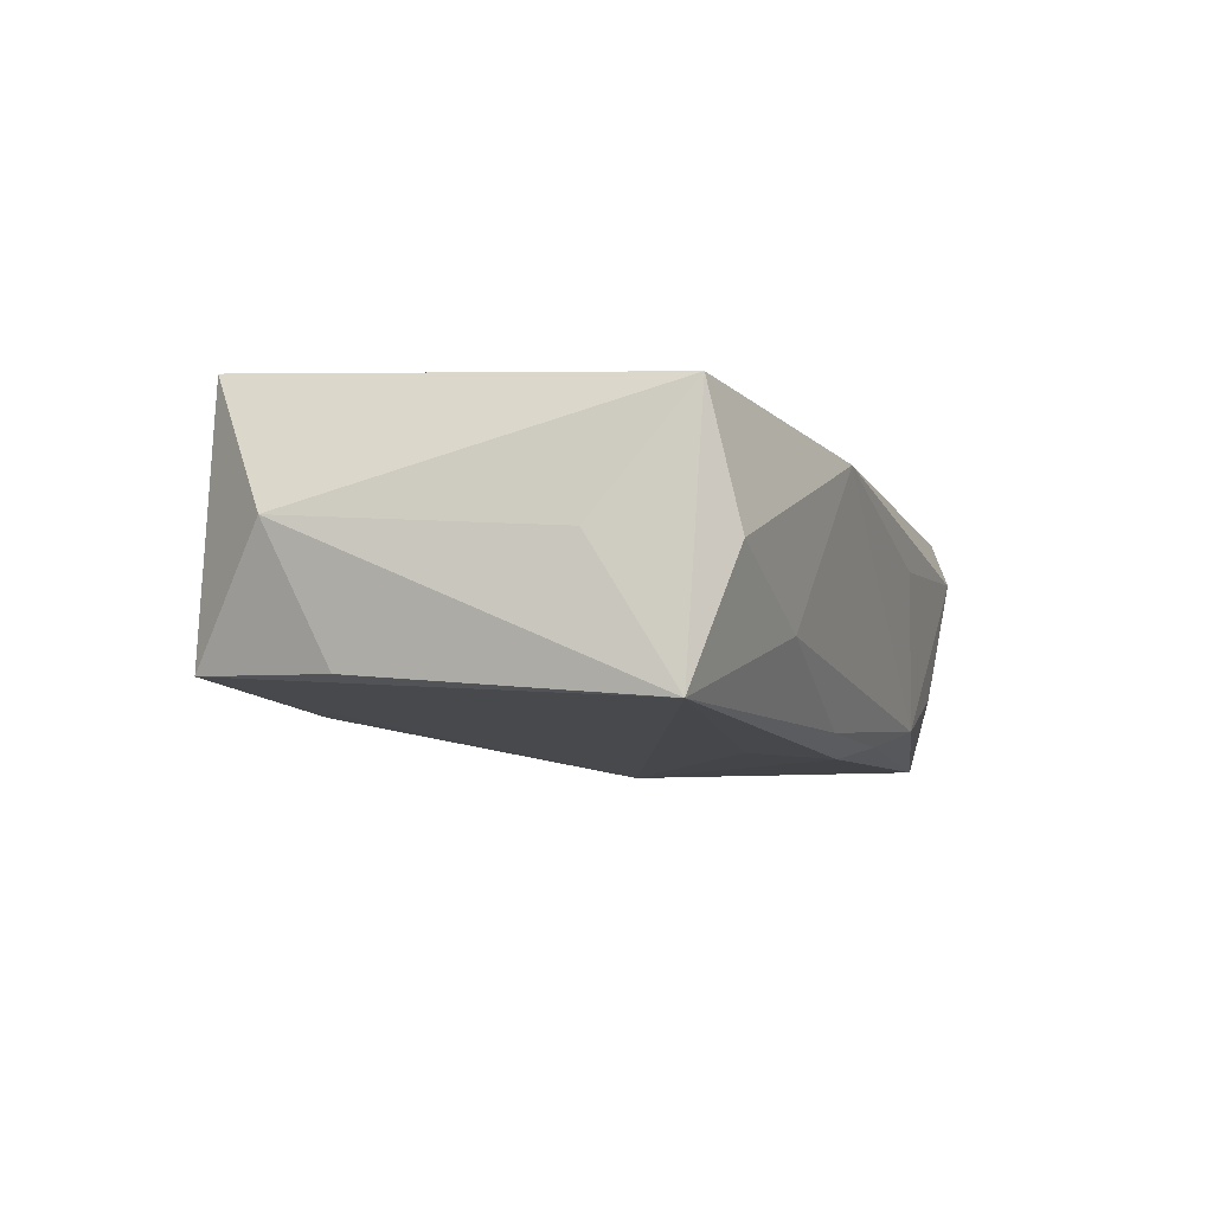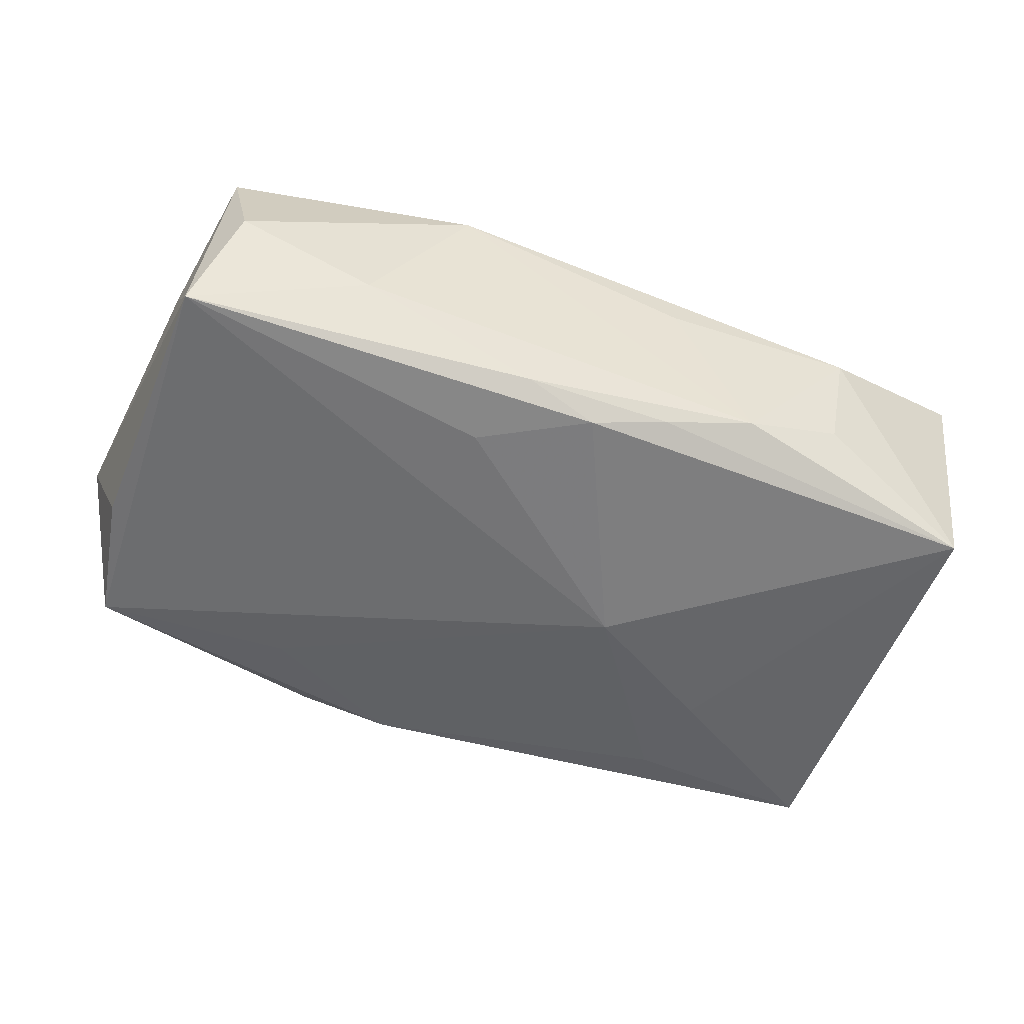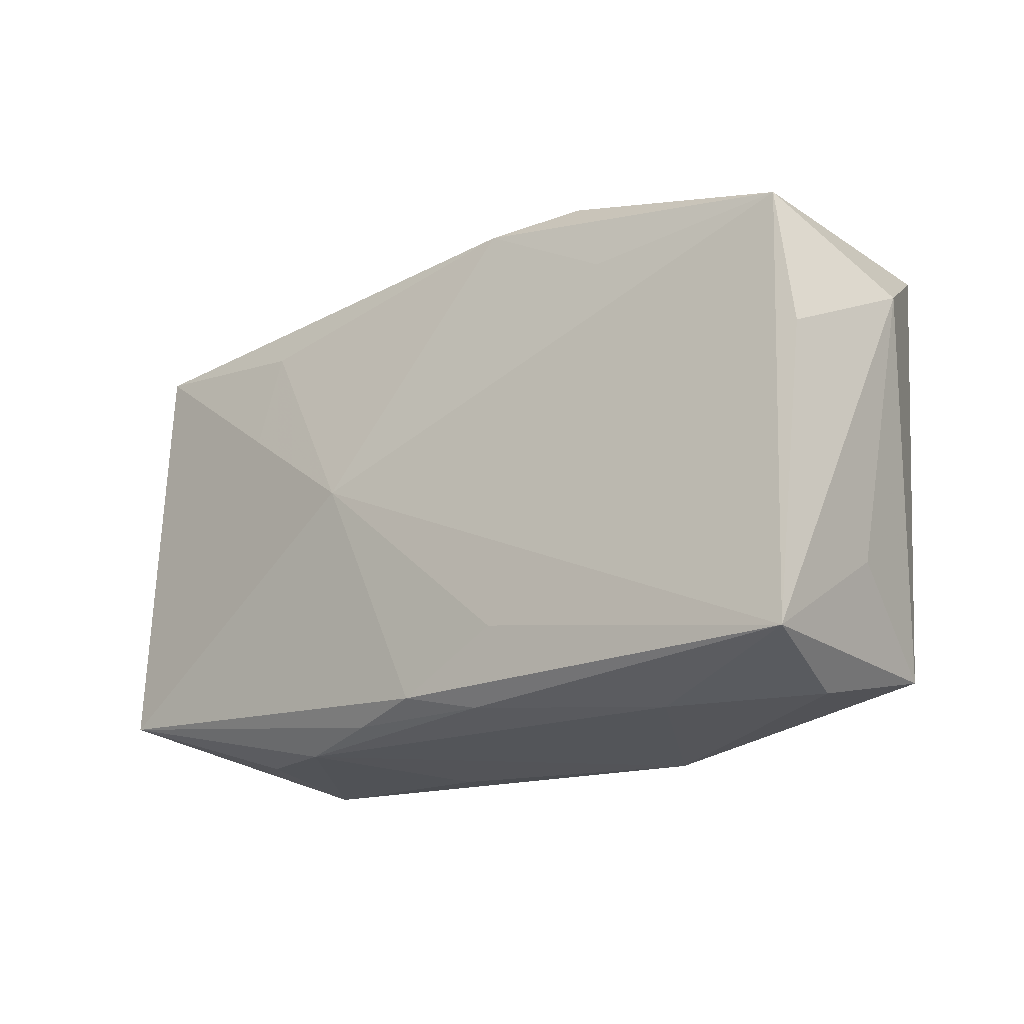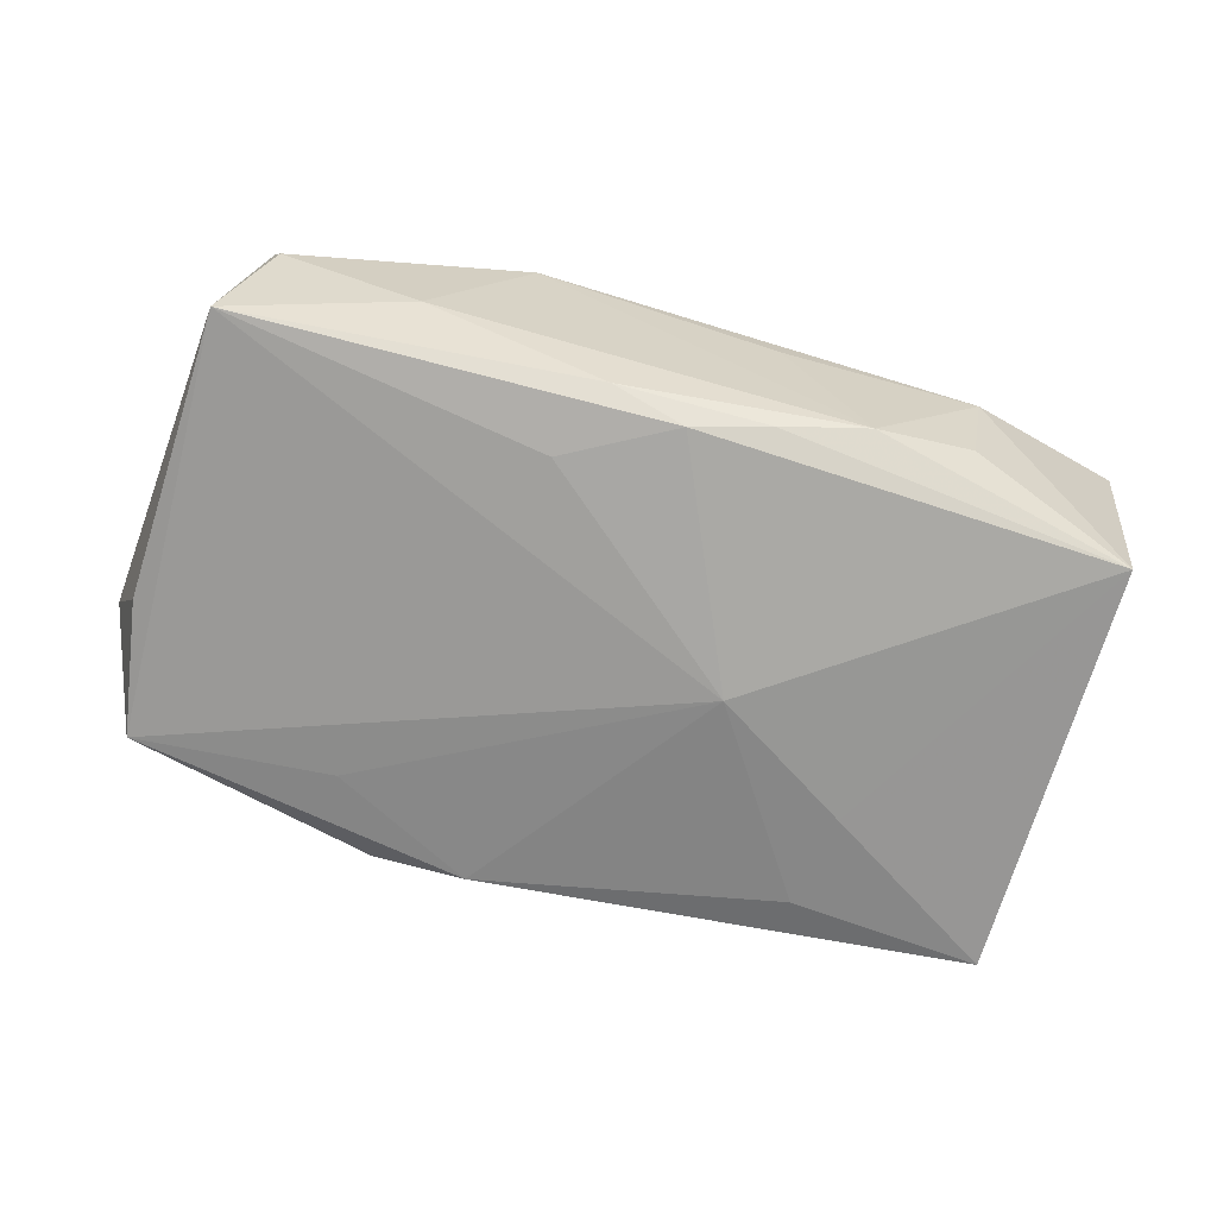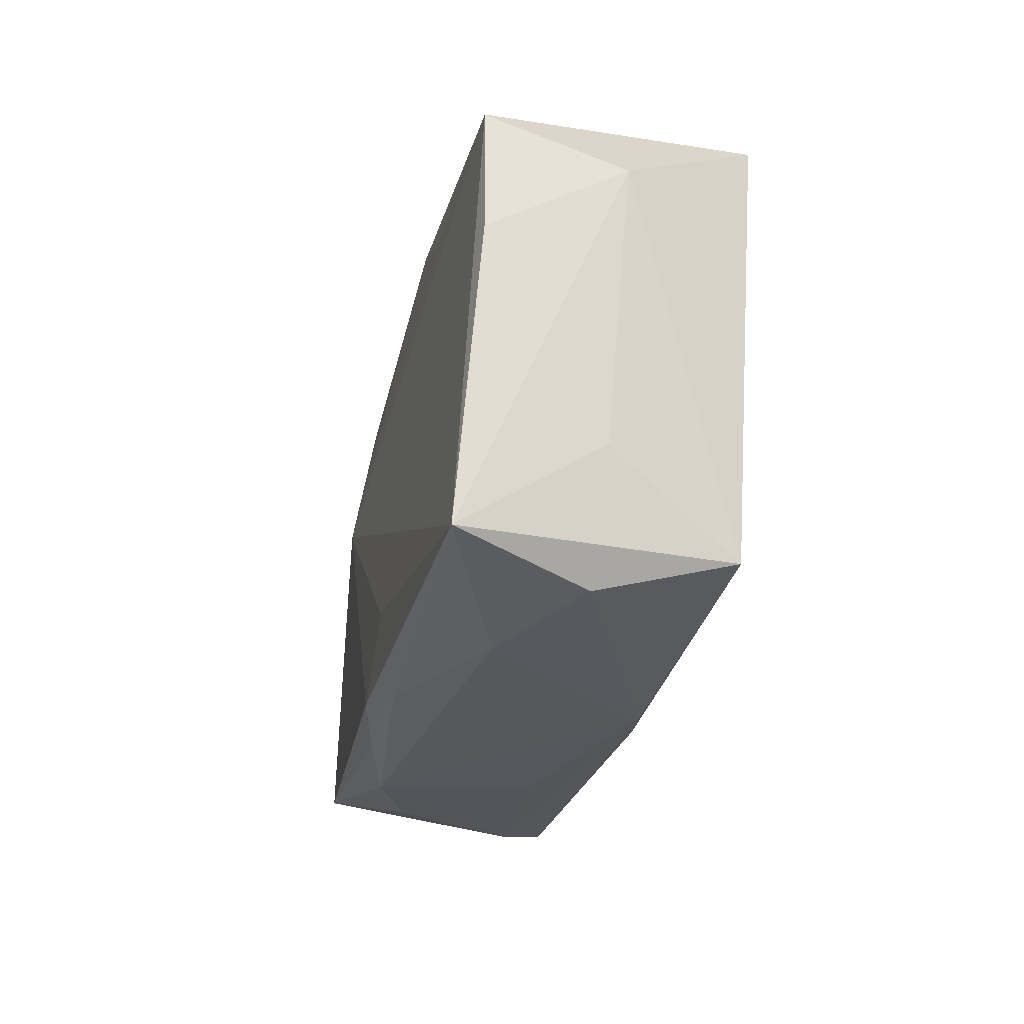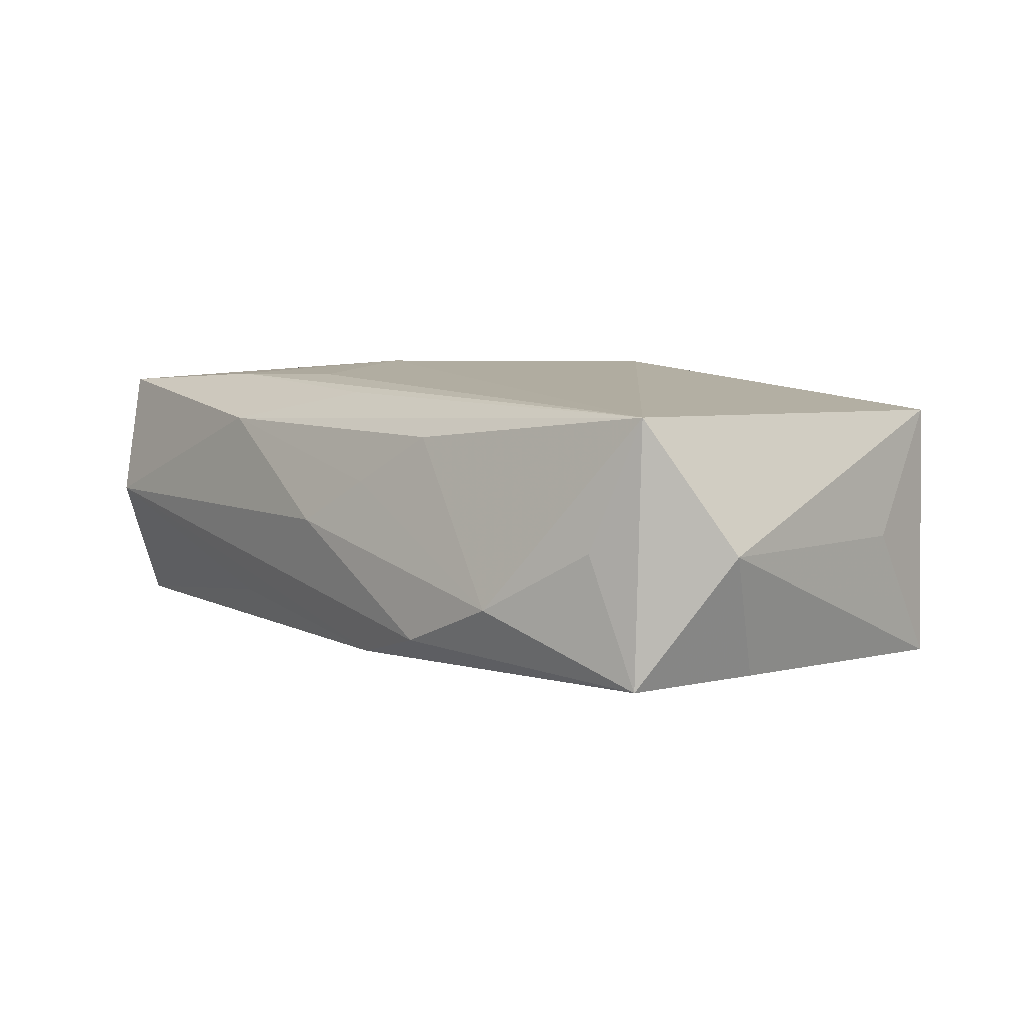
<metadata>
{"format":"obj","ext":"obj","renderer":"f3d","projection":"perspective","resolution":1024,"background":"white","views":[{"elev":-6.0,"azim":-70.7,"up":"+Z"},{"elev":-56.4,"azim":-19.4,"up":"+Z"},{"elev":-16.3,"azim":-138.6,"up":"+Y"},{"elev":-72.3,"azim":-15.6,"up":"+Z"},{"elev":-24.6,"azim":-99.1,"up":"+Y"},{"elev":9.9,"azim":-131.9,"up":"+Z"}]}
</metadata>
<code>
v 0.0005018 0.01579 0.01092
v 0.005804 -0.02088 0.001914
v -0.03016 -0.01849 -2.893e-05
v -0.00856 -0.01233 -0.01174
v 0.01655 0.01504 -0.0104
v -0.0113 0.01854 0.008668
v -0.03386 0.006375 -0.007693
v 0.0003767 -0.01755 0.009313
v 0.01201 -0.01954 -0.009489
v 0.02095 -0.02083 0.002527
v -0.02872 0.01789 0.002085
v 0.03133 -0.01541 -0.01195
v 0.03116 0.01635 -0.009956
v -0.006038 -0.01797 -0.01036
v 0.01966 -0.01938 -0.006683
v 0.03372 0.01608 0.009473
v -0.02096 0.02097 -0.002839
v -0.01965 -0.01883 -0.004934
v 0.000111 0.02133 0.001115
v 0.0314 0.01931 -0.0002813
v 0.01256 0.01921 0.008015
v -0.03149 -0.01647 0.009771
v -0.03218 0.01669 -0.007482
v 0.01773 0.007596 -0.01167
v -0.005334 0.02002 0.004719
v -0.006243 0.02035 -0.008641
v 0.007223 0.0007703 -0.01292
v 0.0087 0.01255 0.01156
v 0.03335 -0.01719 0.007434
v -0.0317 0.01569 0.0118
v 0.01837 0.01457 0.01103
v -0.002441 -0.01346 0.0118
v -0.01241 -0.02088 0.00696
v 0.005216 -0.01817 -0.01093
v 0.0127 0.002099 0.0118
v -0.03289 -0.01562 -0.009555
v -0.01702 0.01492 -0.008918
v -0.03604 0.01035 0.001933
v -0.0335 -0.009401 0.0006499
v 0.01146 0.01929 -0.006698
v -0.01315 0.02144 -0.006357
v -0.0004916 -0.01677 -0.01197
v 0.03387 -1.985e-05 -0.001536
f 27 36 23
f 30 23 38
f 38 22 30
f 30 22 32
f 7 36 38
f 38 23 7
f 7 23 36
f 38 36 39
f 39 22 38
f 36 22 39
f 16 13 20
f 19 20 41
f 21 20 19
f 16 20 21
f 35 30 32
f 4 36 27
f 27 42 4
f 4 42 36
f 3 22 36
f 3 33 22
f 36 18 3
f 3 18 33
f 32 22 8
f 22 33 8
f 27 23 37
f 27 5 24
f 24 5 13
f 17 41 23
f 19 41 17
f 26 41 20
f 13 5 26
f 26 5 27
f 27 37 26
f 23 41 26
f 26 37 23
f 43 13 16
f 30 21 6
f 6 17 30
f 16 21 1
f 1 21 30
f 14 18 36
f 36 42 14
f 14 42 34
f 23 30 11
f 11 17 23
f 30 17 11
f 40 20 13
f 13 26 40
f 40 26 20
f 19 17 25
f 17 6 25
f 25 21 19
f 25 6 21
f 30 35 28
f 9 14 34
f 18 14 9
f 33 18 9
f 9 2 33
f 32 8 29
f 29 8 33
f 29 43 16
f 29 35 32
f 16 35 29
f 31 1 30
f 30 28 31
f 16 1 31
f 31 35 16
f 31 28 35
f 2 9 10
f 33 2 10
f 10 29 33
f 29 10 12
f 12 9 34
f 43 29 12
f 27 24 12
f 12 42 27
f 34 42 12
f 12 24 13
f 13 43 12
f 15 10 9
f 9 12 15
f 15 12 10

</code>
